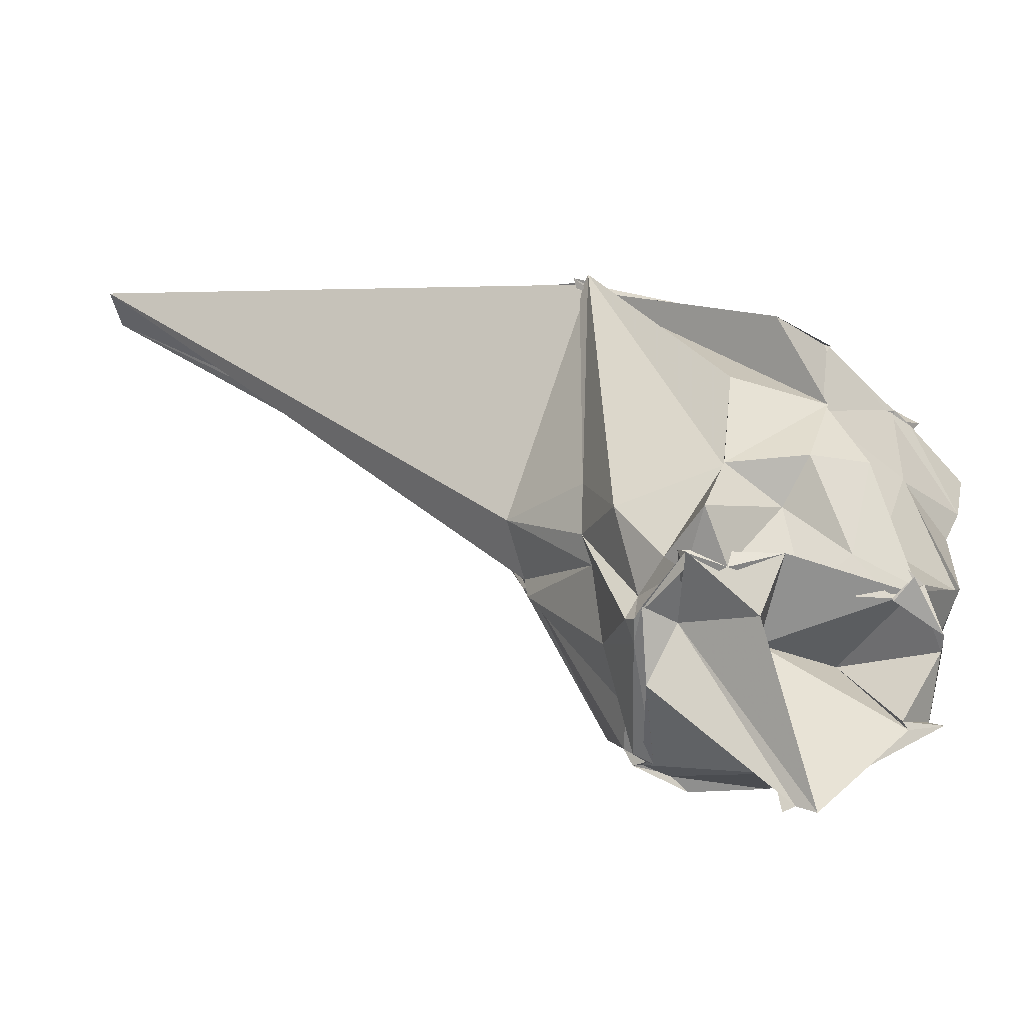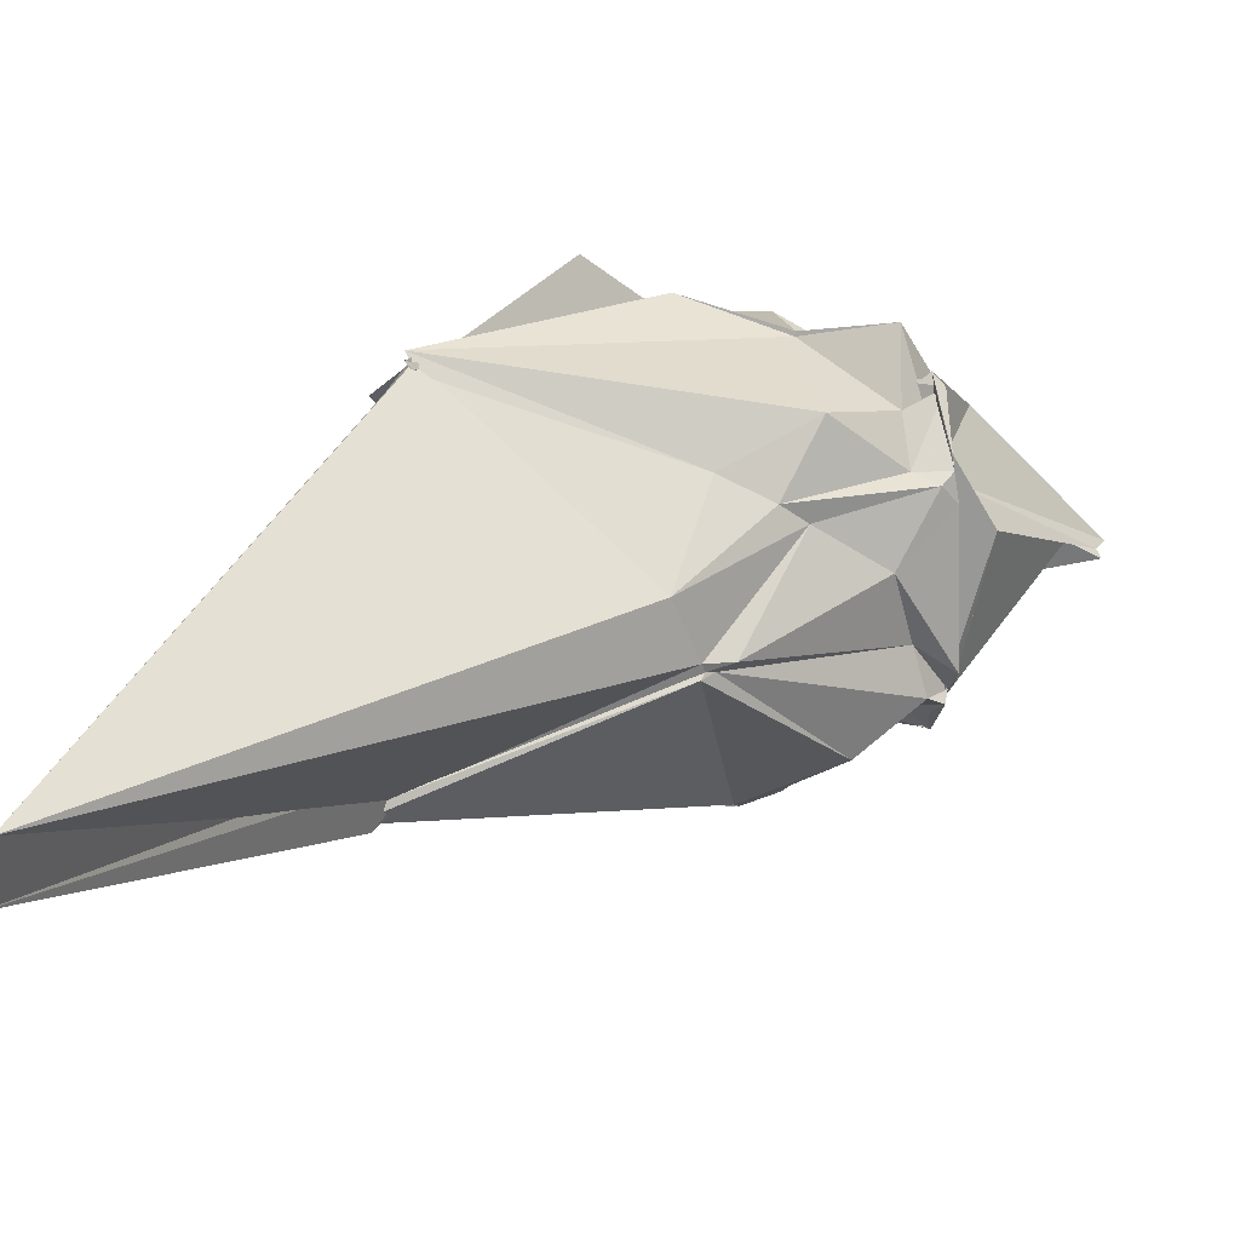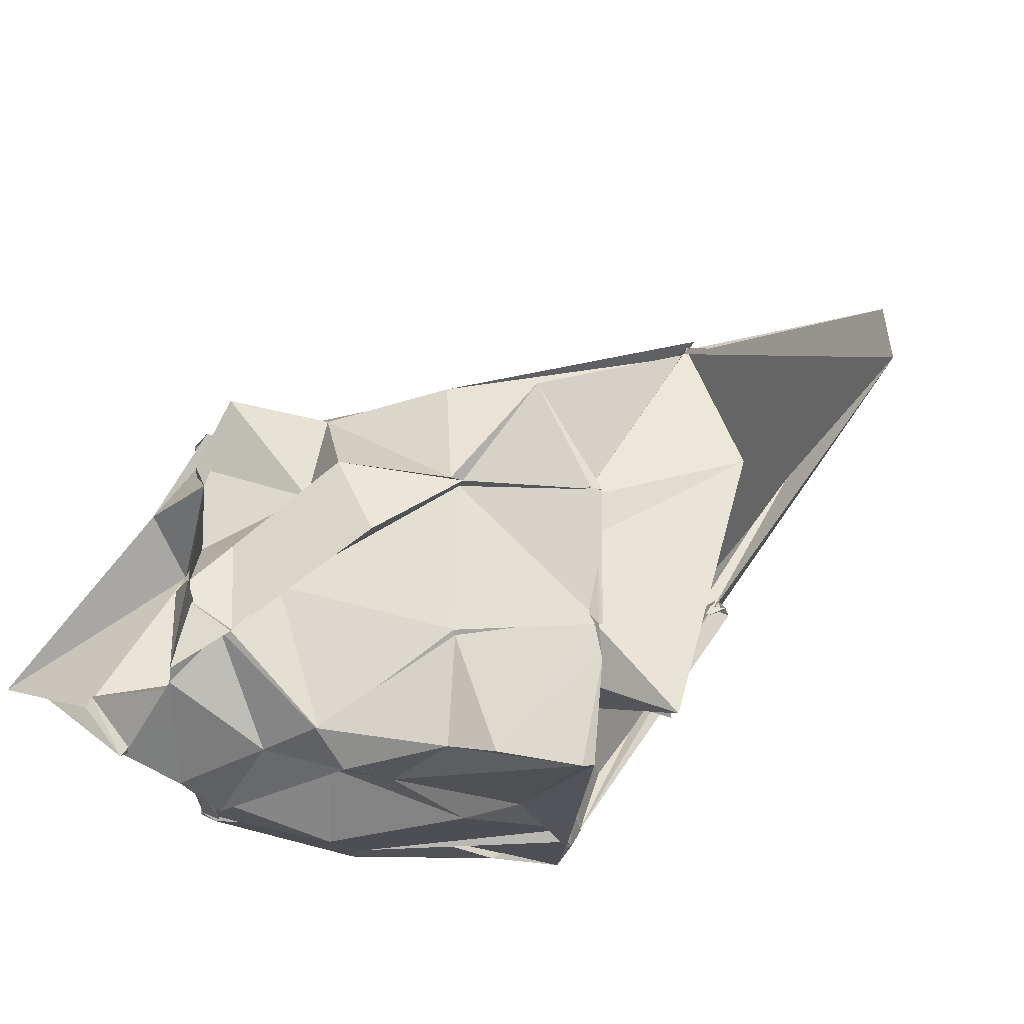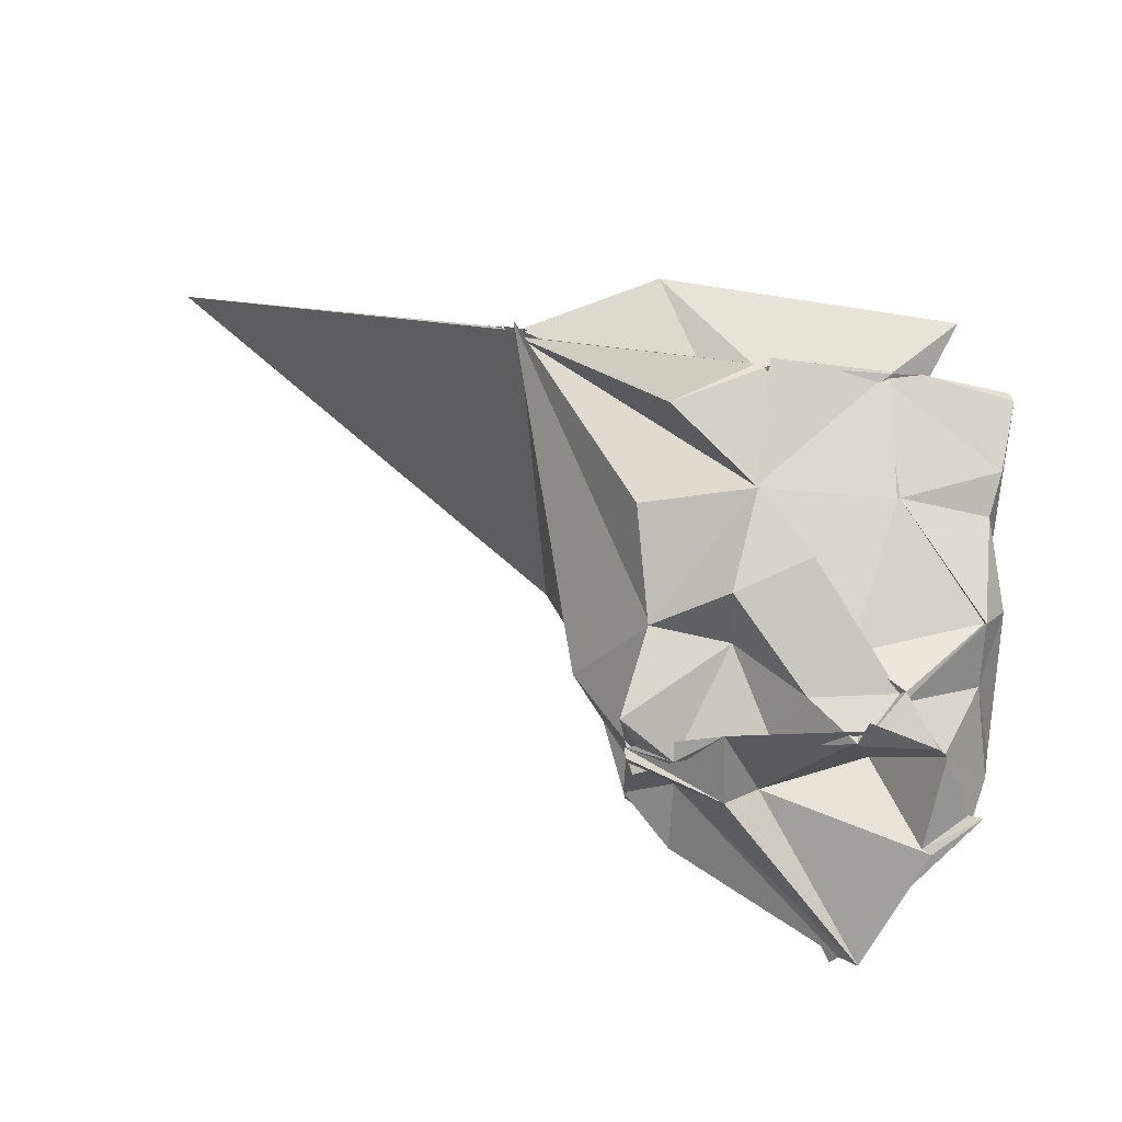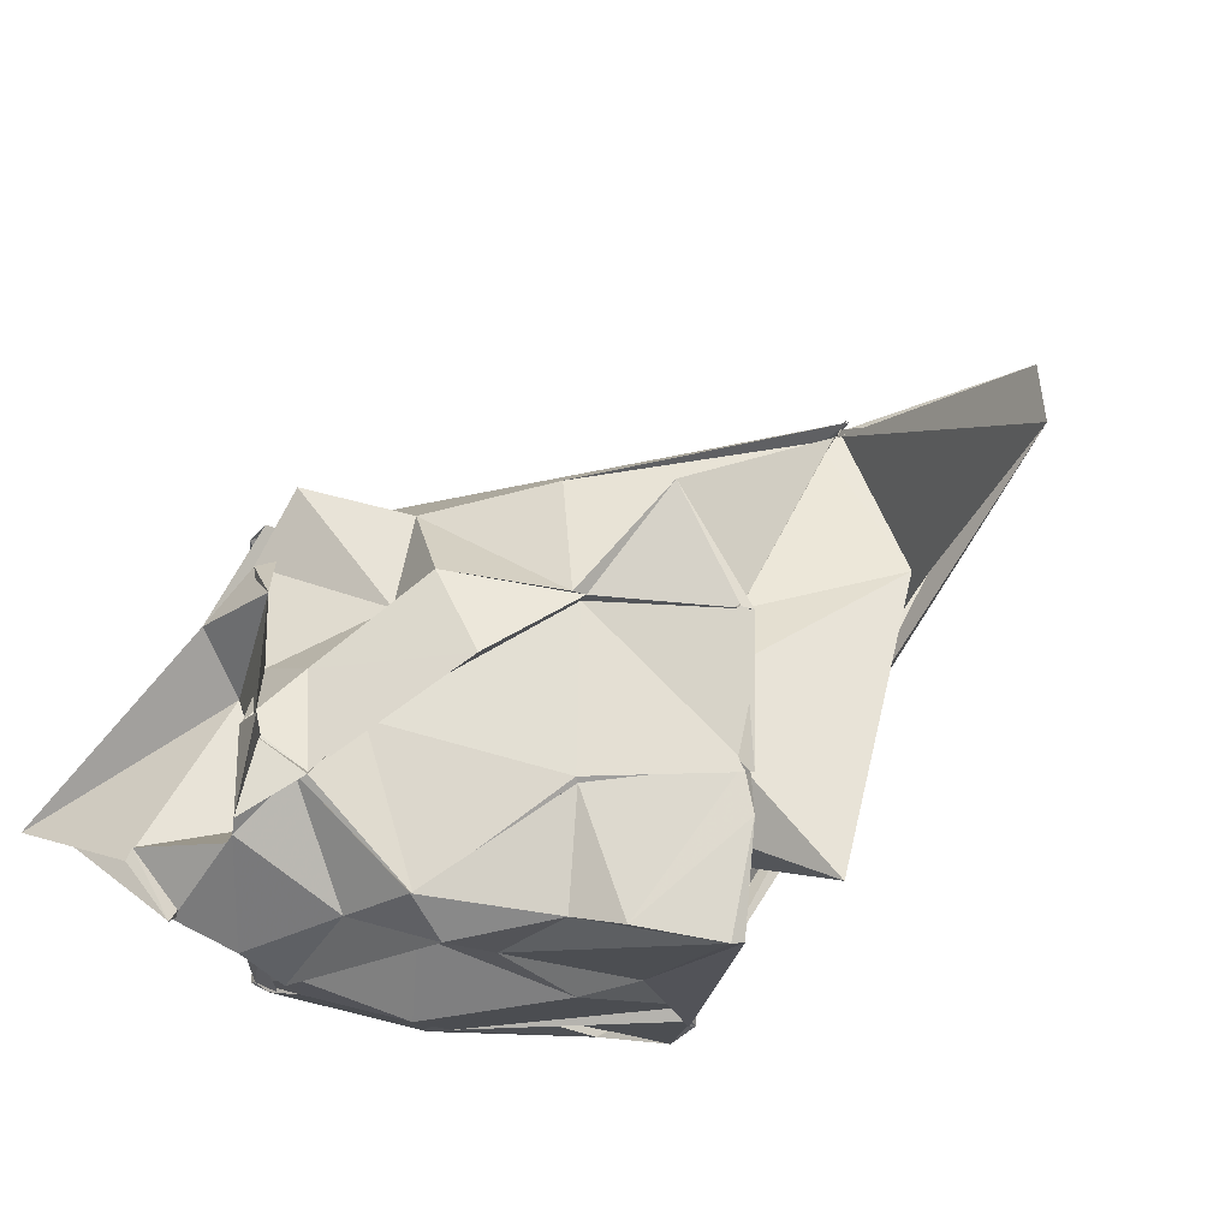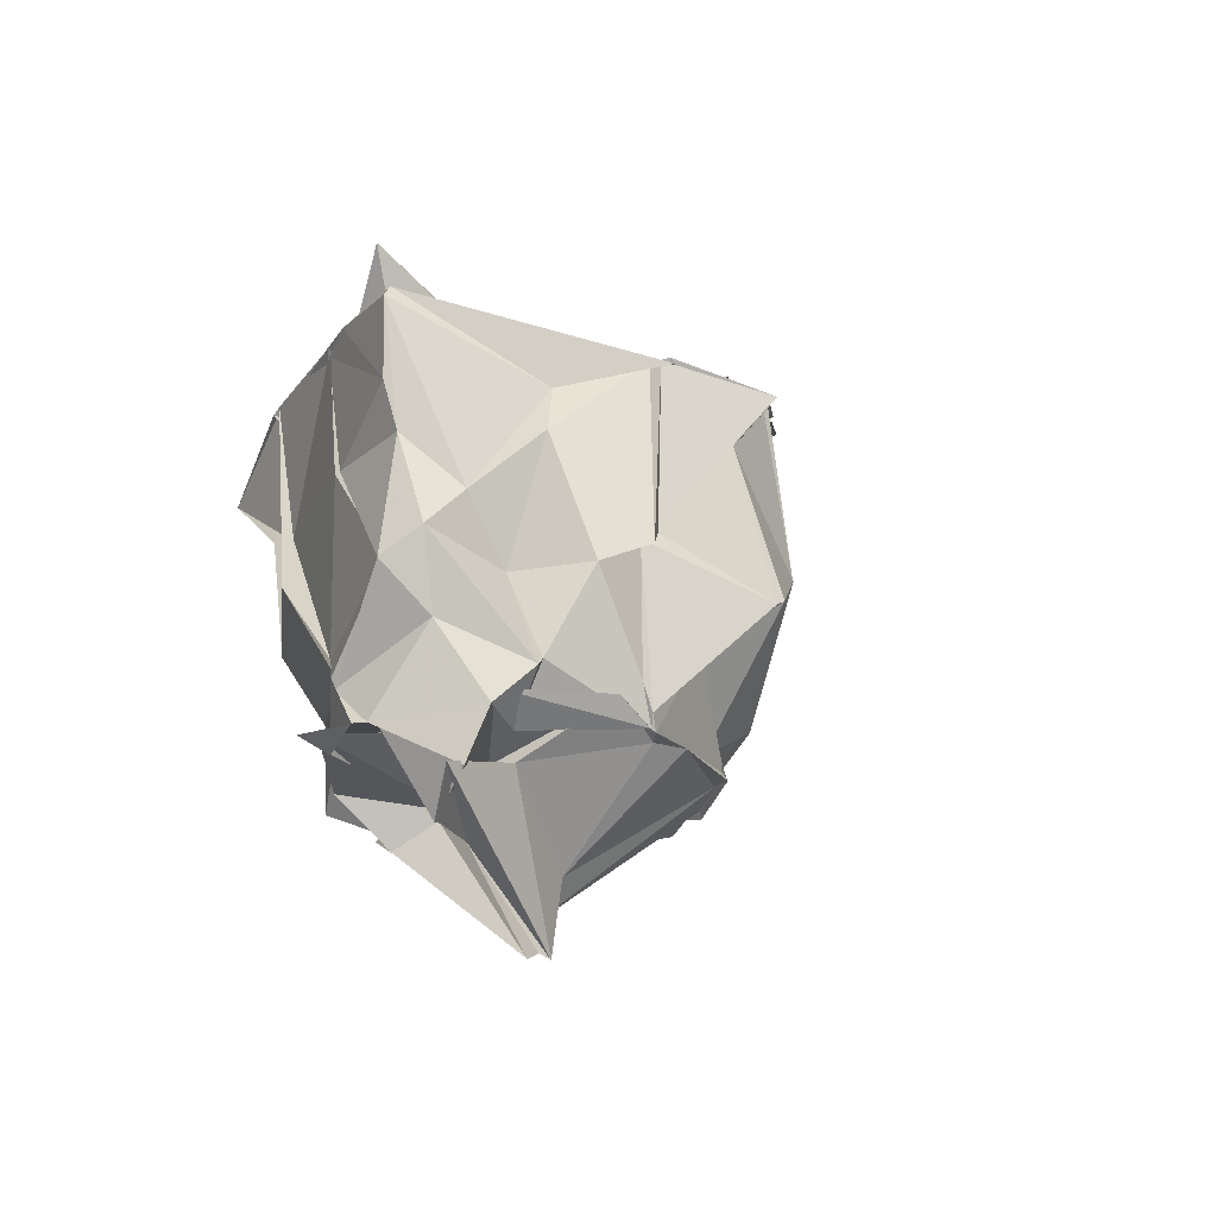
<metadata>
{"format":"obj","ext":"obj","renderer":"f3d","projection":"perspective","resolution":1024,"background":"white","views":[{"elev":-54.3,"azim":-136.2,"up":"+Z"},{"elev":60.3,"azim":86.3,"up":"+Y"},{"elev":-19.2,"azim":-91.6,"up":"+Y"},{"elev":-21.4,"azim":-102.7,"up":"+Z"},{"elev":-17.3,"azim":-94.9,"up":"+Y"},{"elev":-26.1,"azim":-26.5,"up":"+Z"}]}
</metadata>
<code>
v 0.5196 -0.4557 1.806
v -0.4436 -0.6966 -1.031
v 2.349 0.5565 3.257
v 2.285 0.5958 3.23
v 2.225 0.526 3.103
v 3.872 3.73 4.794
v -0.1704 1.652 2.736
v -0.0703 1.655 2.74
v -0.1752 1.591 2.649
v -0.1052 1.644 2.721
v -1.43 0.8946 1.687
v -1.425 0.1999 2.086
v -1.412 -0.6546 2.078
v -1.399 -0.6108 2.024
v -1.364 -1.439 1.439
v -1.417 -1.537 1.948
v -0.3087 -1.514 1.614
v 0.3438 -1.523 1.962
v 0.3826 -1.601 1.945
v 1.207 -1.584 1.913
v 1.261 -1.296 2.059
v 1.278 -1.325 2.072
v 1.558 0.6283 1.138
v 1.507 0.6363 1.107
v 1.481 0.6955 1.127
v 1.261 1.134 1.304
v 0.4208 1.146 0.9818
v -0.2096 1.699 2.793
v -1.008 1.017 1.129
v -1.376 0.2872 1.156
v -1.335 0.2828 1.231
v -1.255 0.2761 1.207
v -1.354 -0.6836 1.18
v -1.334 -0.7117 1.19
v -1.239 -1.379 1.151
v -0.8362 -1.487 0.8164
v -0.3886 -1.625 1.257
v 0.2847 -1.686 0.6285
v 0.3935 -1.523 0.7979
v 0.8706 -1.609 1.462
v 1.505 -1.197 0.8726
v 1.496 -1.188 0.8803
v 1.489 0.5988 1.042
v 1.47 0.6738 0.9105
v 0.6313 0.8362 0.4063
v 0.58 1.002 0.5979
v 0.07127 1.206 0.2726
v -0.7331 0.8594 0.3752
v -0.757 0.8828 0.3648
v -1.231 0.4359 0.4581
v -1.432 -0.06683 0.6764
v -1.212 -0.3715 0.1122
v -1.257 -1.289 0.376
v -1.296 -1.287 0.3581
v -1.102 -1.493 0.5267
v -0.5105 -1.336 0.4156
v -0.09995 -1.716 0.4104
v 0.2482 -1.58 0.6971
v 1.196 -1.528 0.4981
v 1.251 -1.524 0.5326
v 1.485 -1.24 0.847
v 1.62 -0.4106 0.1734
v 1.054 0.01383 -0.2395
v 0.8277 0.5211 -0.1136
v 0.378 0.7816 -0.4342
v 0.2535 0.7646 -0.2562
v -0.1182 0.8905 -0.2311
v -0.6629 1.059 -0.2709
v -0.8499 0.3359 0.2496
v -1.12 -0.08564 -0.1858
v -1.265 -0.6678 -0.1639
v -1.321 -0.6919 -0.1668
v -1.296 -0.6823 -0.2321
v -0.9657 -1.338 0.0294
v -0.4132 -1.595 -0.2608
v -0.3659 -1.552 -0.1959
v 0.2942 -1.505 -0.1863
v 0.3722 -1.479 -0.3594
v 0.7859 -1.311 0.1978
v 1.094 -0.8714 -0.1555
v 1.105 -0.6753 -0.2082
v 1.309 -0.2327 -0.3232
v 1.176 -0.1804 -0.5326
v 0.4317 0.6342 -0.5485
v 0.2828 0.7896 -0.5226
v -0.2821 0.8796 -0.5261
v -0.1001 0.7045 -0.4251
v -0.5108 0.6561 -0.4918
v -0.7213 0.02558 -0.4105
v -1.196 -0.3888 -0.5032
v -1.197 -0.4072 -0.5186
v -1.268 -0.9131 -0.5276
v -1.201 -0.9834 -0.5344
v -0.6492 -1.475 -0.5
v -0.405 -1.249 -0.5366
v 0.3919 -1.422 -0.436
v 0.3907 -1.423 -0.4388
v 0.422 -1.421 -0.4548
v 1.198 -0.8221 -0.3434
v 1.201 -0.8631 -0.4043
v 1.305 -0.3293 -0.4448
v 1.187 -0.3517 -0.4748
v 2.302 0.6625 3.171
v 2.407 0.5514 3.14
v 4.109 3.39 4.906
v -0.2361 1.597 2.72
v -0.09684 1.755 2.801
v -0.0689 1.687 2.745
v -1.461 0.2035 2.013
v -1.386 0.2415 2.054
v -1.431 -0.6612 2.054
v -1.424 -0.8817 2.074
v -1.375 -1.524 2.023
v 0.4716 -1.615 1.94
v 0.4352 -1.619 1.972
v 1.297 -1.317 2.082
v 1.591 -0.8691 2.234
v 0.5304 -0.4469 1.786
v 1.949 0.4326 2.832
v -0.1881 1.665 2.744
v -0.2385 1.496 2.65
v -0.8844 0.258 1.649
v -1.233 -0.2112 1.706
v -0.9596 -0.8002 1.697
v 0.4417 -0.6575 1.75
v 0.4212 -0.6931 1.719
v 0.5447 -0.4782 1.846
v 1.489 -0.464 2.735
v -0.1561 1.665 2.743
v -0.5562 0.7153 3.063
v -1.344 -1.193 2.534
v 0.6361 -0.4129 1.87
v 1.137 -0.3758 -0.5195
v 0.1706 0.8306 -0.5151
v -0.3624 0.9439 -0.4414
v -0.284 0.9363 -0.3411
v -0.8566 0.404 -0.4021
v -1.318 -0.4973 -0.4457
v -1.41 -0.4006 -0.4285
v -1.159 -1.016 -0.5363
v -0.7379 -1.322 -0.839
v -0.6188 -1.461 -0.3949
v 0.1381 -1.523 -0.3082
v 0.4739 -1.287 -0.4568
v 0.7217 -1.241 -0.4317
v 1.221 -0.6573 -0.3669
v 1.261 -0.3923 -0.418
v 0.5071 0.4272 -0.7961
v 0.1157 0.491 -0.4477
v -0.5052 0.3153 -0.7525
v -0.2323 -0.009446 -0.5543
v -0.4121 -0.7371 -0.3305
v -0.7581 -0.9554 -1.054
v -0.4238 -0.9438 -0.6413
v -0.338 -1.131 -0.6778
v 0.2017 -0.6377 -1.118
v 0.08991 -0.4445 -1.38
v 0.05869 -0.6278 -1.607
v -0.05853 -0.7227 -1.69
v -0.7511 -1.026 -1.088
v -0.863 -1.36 -0.849
v 0.1546 -0.5935 -1.626
f 3 23 4
f 4 23 24
f 4 24 5
f 5 24 25
f 5 25 6
f 6 25 26
f 6 26 7
f 7 26 27
f 7 27 8
f 8 27 28
f 8 28 9
f 9 28 29
f 9 29 10
f 10 29 30
f 10 30 11
f 11 30 31
f 11 31 12
f 12 31 32
f 12 32 13
f 13 32 33
f 13 33 14
f 14 33 34
f 14 34 15
f 15 34 35
f 15 35 16
f 16 35 36
f 16 36 17
f 17 36 37
f 17 37 18
f 18 37 38
f 18 38 19
f 19 38 39
f 19 39 20
f 20 39 40
f 20 40 21
f 21 40 41
f 21 41 22
f 22 41 42
f 22 42 3
f 3 42 23
f 23 43 24
f 24 43 44
f 24 44 25
f 25 44 45
f 25 45 26
f 26 45 46
f 26 46 27
f 27 46 47
f 27 47 28
f 28 47 48
f 28 48 29
f 29 48 49
f 29 49 30
f 30 49 50
f 30 50 31
f 31 50 51
f 31 51 32
f 32 51 52
f 32 52 33
f 33 52 53
f 33 53 34
f 34 53 54
f 34 54 35
f 35 54 55
f 35 55 36
f 36 55 56
f 36 56 37
f 37 56 57
f 37 57 38
f 38 57 58
f 38 58 39
f 39 58 59
f 39 59 40
f 40 59 60
f 40 60 41
f 41 60 61
f 41 61 42
f 42 61 62
f 42 62 23
f 23 62 43
f 43 63 44
f 44 63 64
f 44 64 45
f 45 64 65
f 45 65 46
f 46 65 66
f 46 66 47
f 47 66 67
f 47 67 48
f 48 67 68
f 48 68 49
f 49 68 69
f 49 69 50
f 50 69 70
f 50 70 51
f 51 70 71
f 51 71 52
f 52 71 72
f 52 72 53
f 53 72 73
f 53 73 54
f 54 73 74
f 54 74 55
f 55 74 75
f 55 75 56
f 56 75 76
f 56 76 57
f 57 76 77
f 57 77 58
f 58 77 78
f 58 78 59
f 59 78 79
f 59 79 60
f 60 79 80
f 60 80 61
f 61 80 81
f 61 81 62
f 62 81 82
f 62 82 43
f 43 82 63
f 63 83 64
f 64 83 84
f 64 84 65
f 65 84 85
f 65 85 66
f 66 85 86
f 66 86 67
f 67 86 87
f 67 87 68
f 68 87 88
f 68 88 69
f 69 88 89
f 69 89 70
f 70 89 90
f 70 90 71
f 71 90 91
f 71 91 72
f 72 91 92
f 72 92 73
f 73 92 93
f 73 93 74
f 74 93 94
f 74 94 75
f 75 94 95
f 75 95 76
f 76 95 96
f 76 96 77
f 77 96 97
f 77 97 78
f 78 97 98
f 78 98 79
f 79 98 99
f 79 99 80
f 80 99 100
f 80 100 81
f 81 100 101
f 81 101 82
f 82 101 102
f 82 102 63
f 63 102 83
f 103 104 118
f 104 119 118
f 104 105 119
f 105 120 119
f 105 106 120
f 106 107 120
f 107 121 120
f 107 108 121
f 108 122 121
f 108 109 122
f 109 110 122
f 110 123 122
f 110 111 123
f 111 124 123
f 111 112 124
f 112 113 124
f 113 125 124
f 113 114 125
f 114 126 125
f 114 115 126
f 115 116 126
f 116 127 126
f 116 117 127
f 117 118 127
f 117 103 118
f 118 119 128
f 119 129 128
f 119 120 129
f 120 121 129
f 121 130 129
f 121 122 130
f 122 123 130
f 123 131 130
f 123 124 131
f 124 125 131
f 125 132 131
f 125 126 132
f 126 127 132
f 127 128 132
f 127 118 128
f 133 148 134
f 134 148 149
f 134 149 135
f 135 149 150
f 135 150 136
f 136 150 137
f 137 150 151
f 137 151 138
f 138 151 152
f 138 152 139
f 139 152 140
f 140 152 153
f 140 153 141
f 141 153 154
f 141 154 142
f 142 154 143
f 143 154 155
f 143 155 144
f 144 155 156
f 144 156 145
f 145 156 146
f 146 156 157
f 146 157 147
f 147 157 148
f 147 148 133
f 148 158 149
f 149 158 159
f 149 159 150
f 150 159 151
f 151 159 160
f 151 160 152
f 152 160 153
f 153 160 161
f 153 161 154
f 154 161 155
f 155 161 162
f 155 162 156
f 156 162 157
f 157 162 158
f 157 158 148
f 3 4 103
f 103 4 104
f 4 5 104
f 104 5 105
f 5 6 105
f 105 6 106
f 6 7 106
f 7 8 106
f 106 8 107
f 8 9 107
f 107 9 108
f 9 10 108
f 108 10 109
f 10 11 109
f 11 12 109
f 109 12 110
f 12 13 110
f 110 13 111
f 13 14 111
f 111 14 112
f 14 15 112
f 15 16 112
f 112 16 113
f 16 17 113
f 113 17 114
f 17 18 114
f 114 18 115
f 18 19 115
f 19 20 115
f 115 20 116
f 20 21 116
f 116 21 117
f 21 22 117
f 117 22 103
f 22 3 103
f 83 133 84
f 84 133 134
f 84 134 85
f 85 134 135
f 85 135 86
f 86 135 136
f 86 136 87
f 87 136 88
f 88 136 137
f 88 137 89
f 89 137 138
f 89 138 90
f 90 138 139
f 90 139 91
f 91 139 92
f 92 139 140
f 92 140 93
f 93 140 141
f 93 141 94
f 94 141 142
f 94 142 95
f 95 142 96
f 96 142 143
f 96 143 97
f 97 143 144
f 97 144 98
f 98 144 145
f 98 145 99
f 99 145 100
f 100 145 146
f 100 146 101
f 101 146 147
f 101 147 102
f 102 147 133
f 102 133 83
f 128 129 1
f 129 130 1
f 130 131 1
f 131 132 1
f 132 128 1
f 159 158 2
f 160 159 2
f 161 160 2
f 162 161 2
f 158 162 2

</code>
